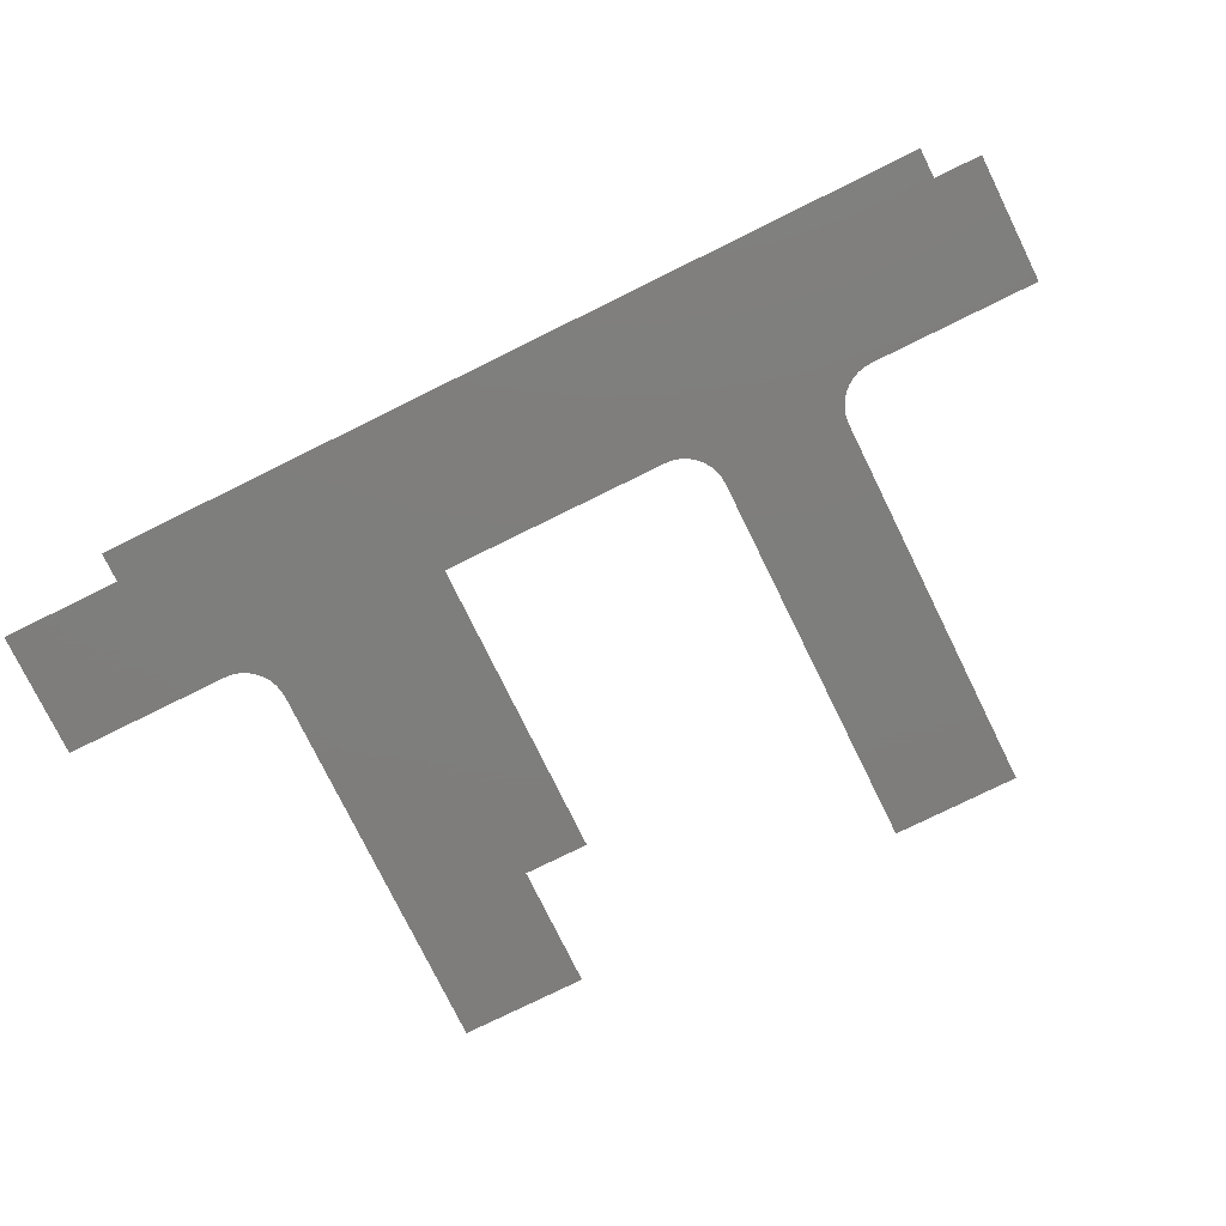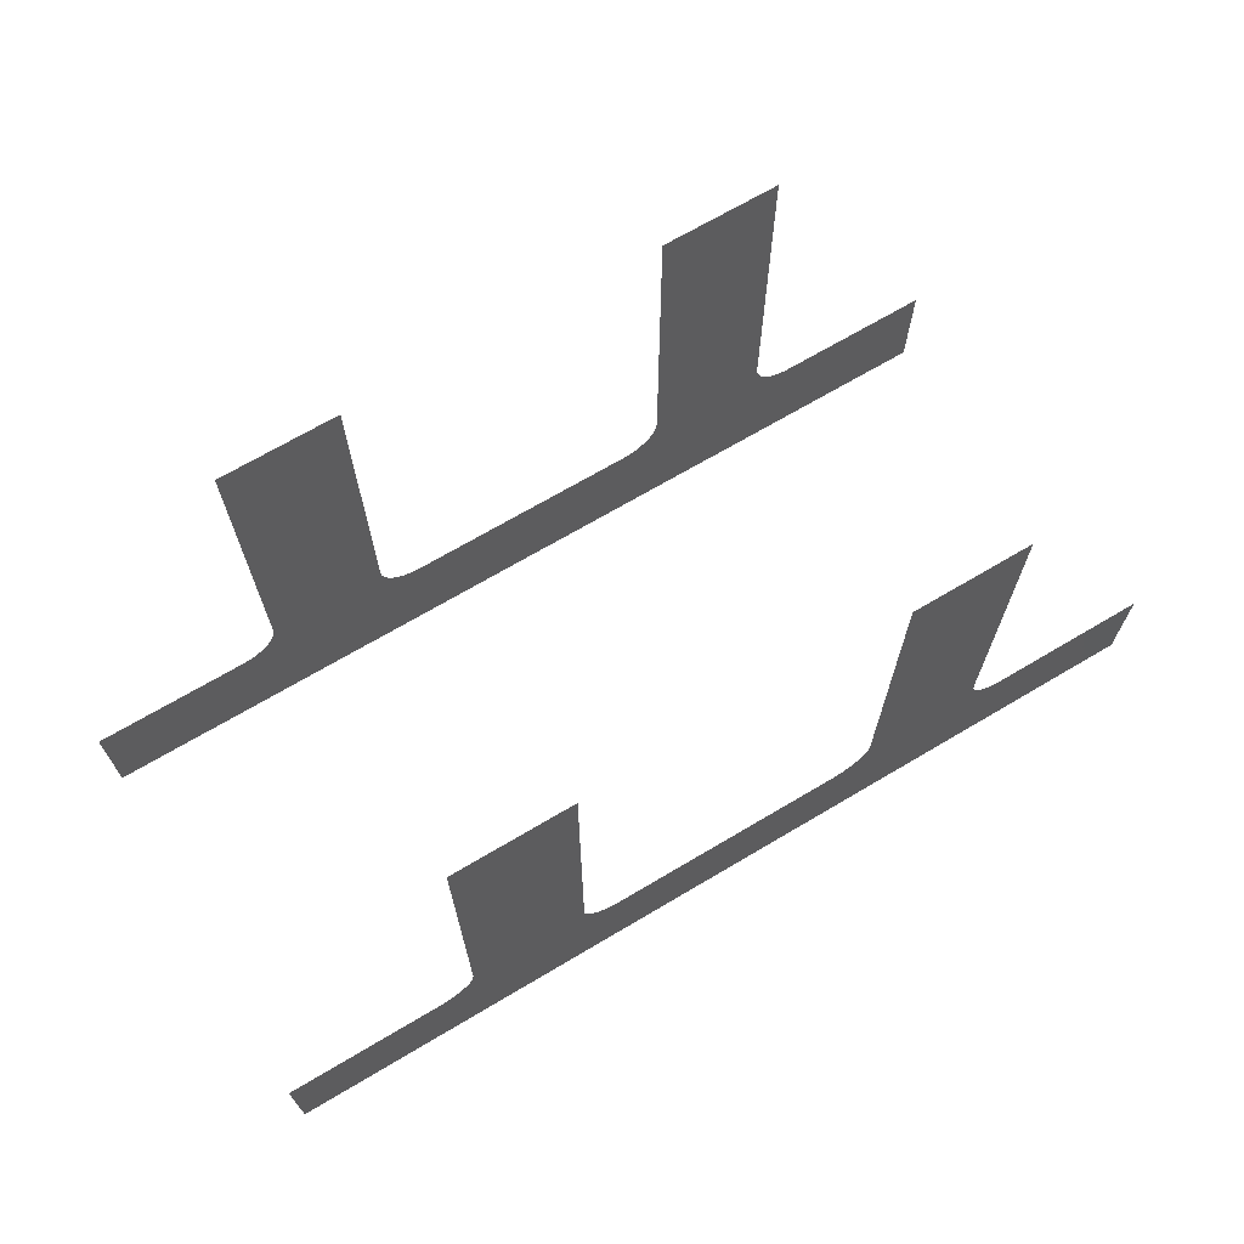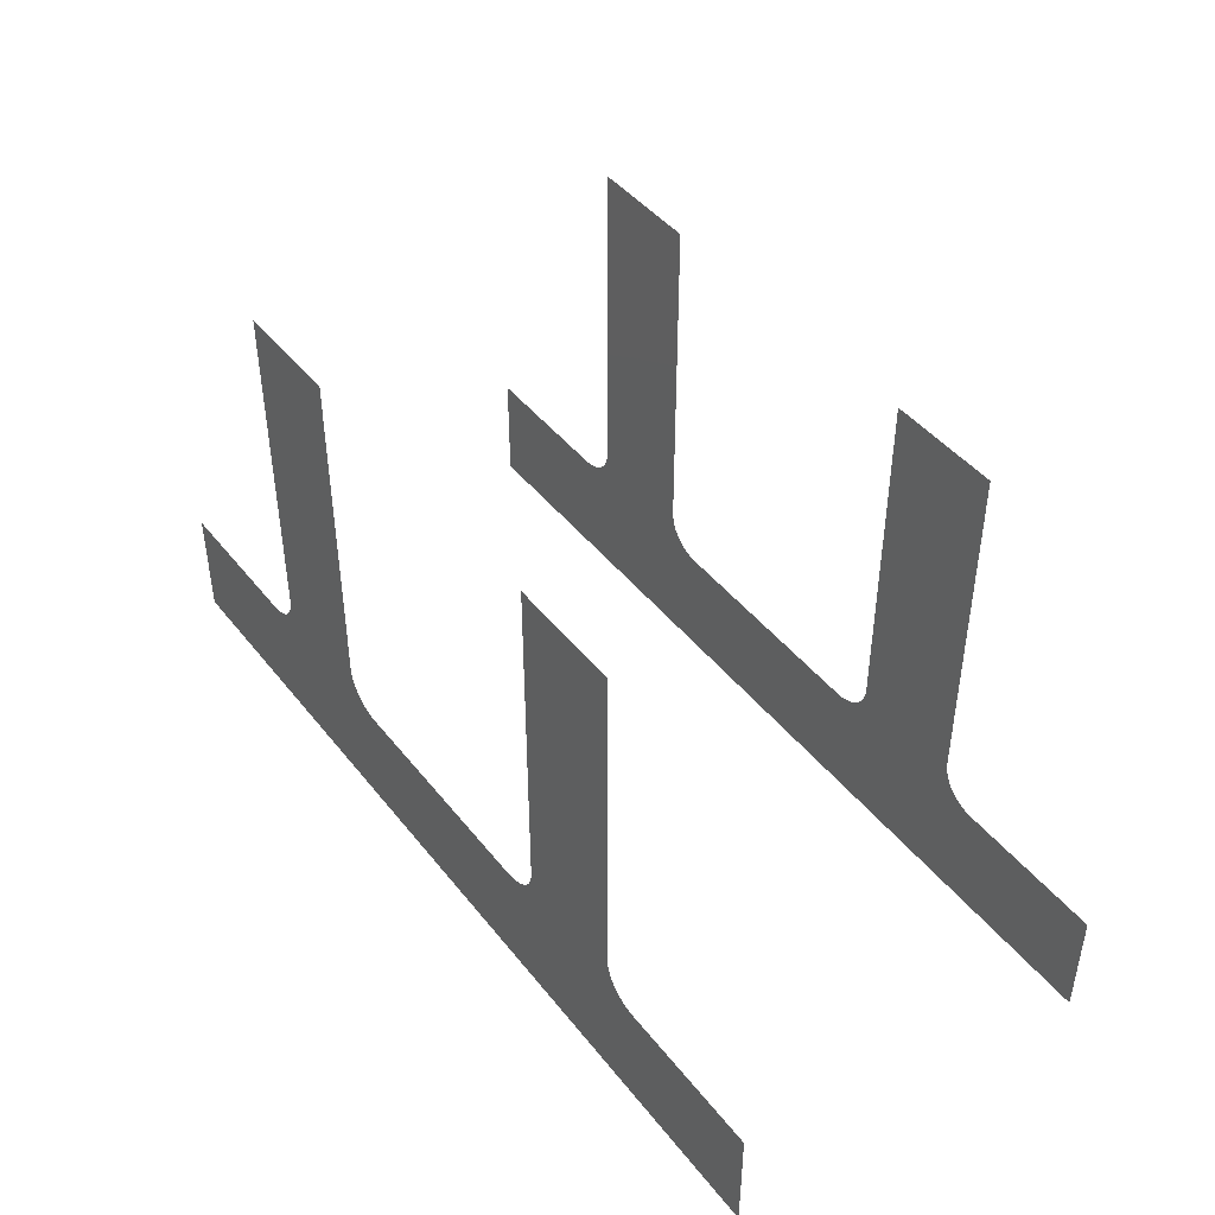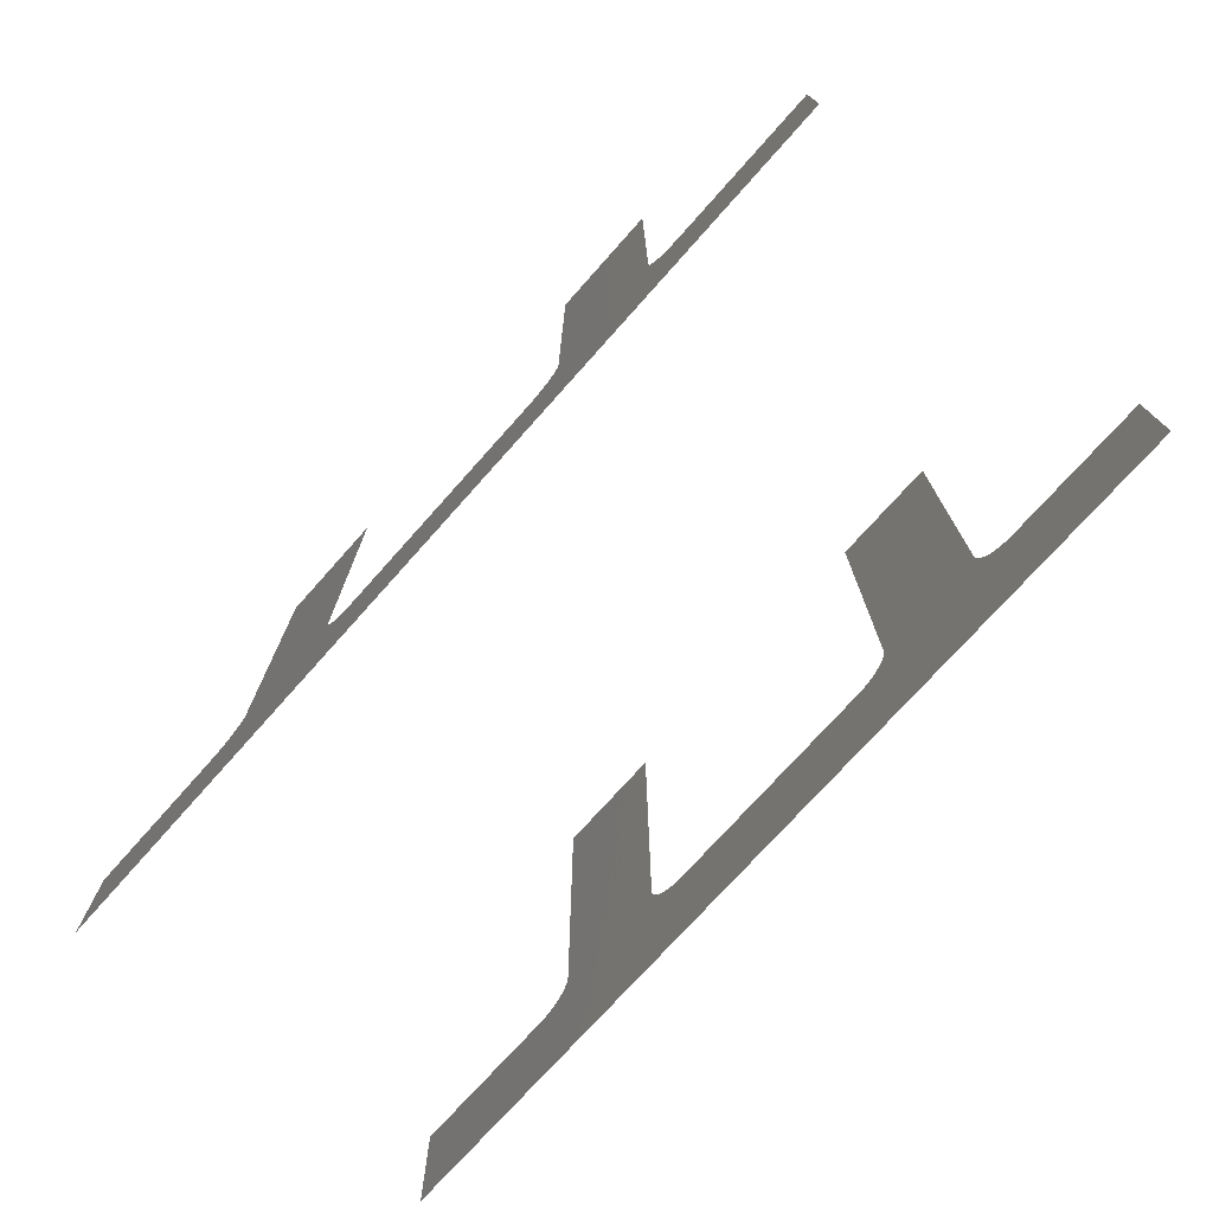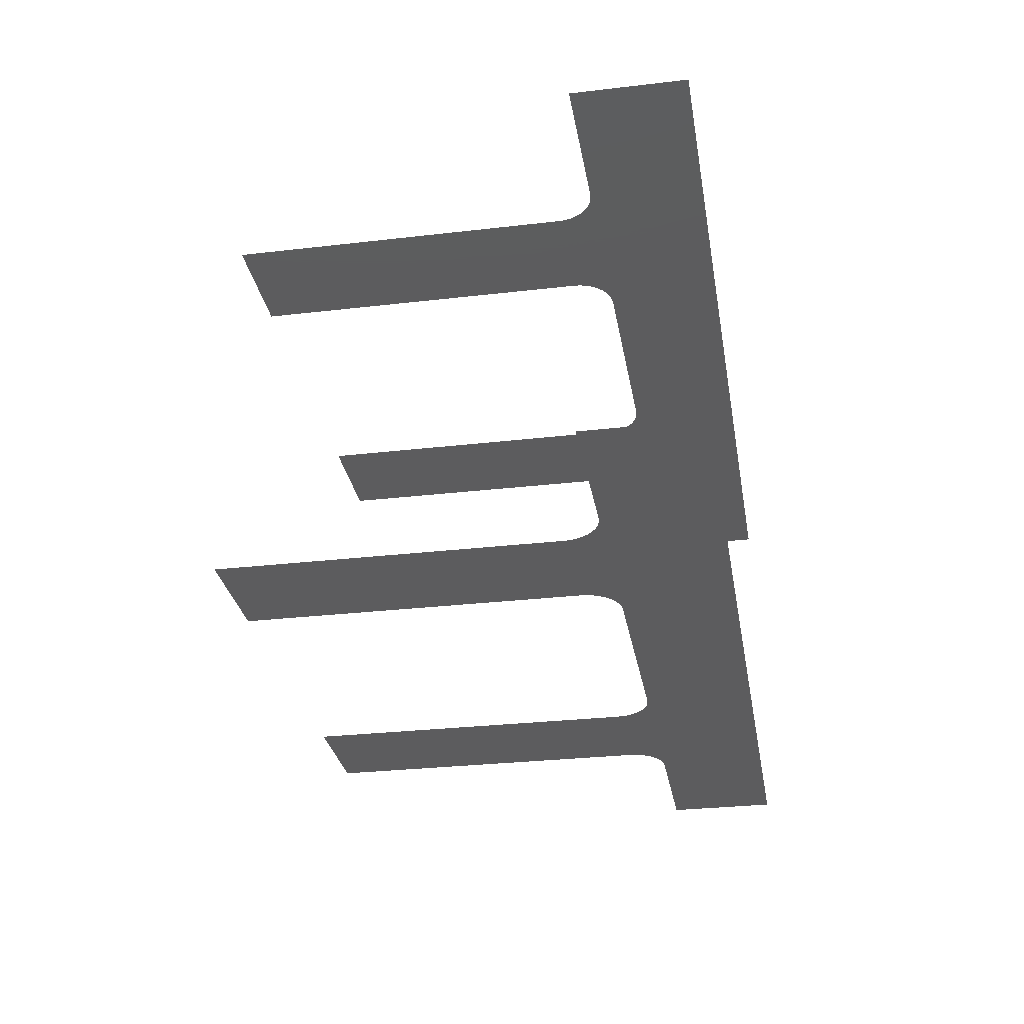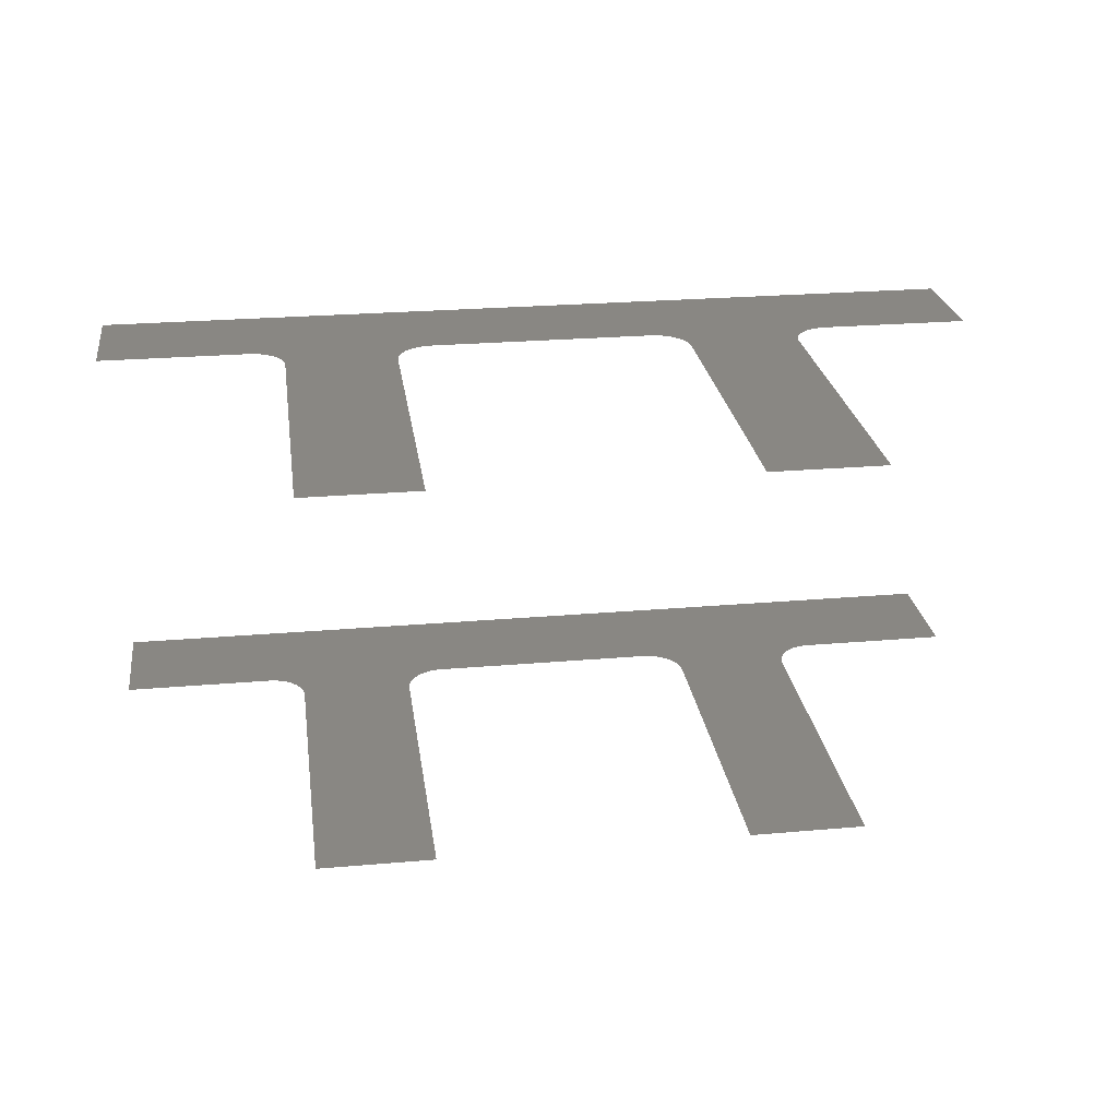
<metadata>
{"format":"stl","ext":"stl","renderer":"f3d","projection":"perspective","resolution":1024,"background":"white","views":[{"elev":-77.7,"azim":26.2,"up":"+Z"},{"elev":69.2,"azim":149.3,"up":"+Y"},{"elev":44.4,"azim":54.5,"up":"+Y"},{"elev":-74.1,"azim":48.3,"up":"+Y"},{"elev":-29.7,"azim":-80.3,"up":"+Z"},{"elev":25.1,"azim":172.0,"up":"+Z"}]}
</metadata>
<code>
# stl→obj: 96 verts, 92 faces
v -19.7 18.29 -25
v -19.33 17.5 -25
v -60 3.618e-312 -25
v -18.83 16.79 -25
v -18.21 16.17 -25
v -17.5 15.67 -25
v -16.71 15.3 -25
v -60 15 -25
v -40 15 -25
v -39.13 15.08 -25
v -38.29 15.3 -25
v -15.87 15.08 -25
v -15 15 -25
v 60 3.618e-312 -25
v 40 15 -25
v 60 15 -25
v 15.87 15.08 -25
v 16.71 15.3 -25
v 38.29 15.3 -25
v 39.13 15.08 -25
v 15 15 -25
v -40 15 25
v -60 15 25
v -60 3.618e-312 25
v -15.87 15.08 25
v -16.71 15.3 25
v -17.5 15.67 25
v -18.21 16.17 25
v 60 3.618e-312 25
v 15 15 25
v -15 15 25
v -38.29 15.3 25
v -39.13 15.08 25
v 60 15 25
v 40 15 25
v 17.5 15.67 25
v 16.71 15.3 25
v 18.21 16.17 25
v 39.13 15.08 25
v 38.29 15.3 25
v 15.87 15.08 25
v -37.5 15.67 -25
v 36.17 16.79 -25
v 36.79 16.17 -25
v 37.5 15.67 -25
v 17.5 15.67 -25
v 35.3 18.29 -25
v 35.67 17.5 -25
v -37.5 15.67 25
v 37.5 15.67 25
v -36.79 16.17 -25
v 18.21 16.17 -25
v 35.08 19.13 -25
v -36.79 16.17 25
v 36.79 16.17 25
v -36.17 16.79 -25
v 18.83 16.79 -25
v -36.17 16.79 25
v -35.67 17.5 25
v -35.3 18.29 25
v -18.83 16.79 25
v 35.08 19.13 25
v 18.83 16.79 25
v 35.3 18.29 25
v 36.17 16.79 25
v 35.67 17.5 25
v -35.67 17.5 -25
v 19.33 17.5 -25
v -19.33 17.5 25
v 19.33 17.5 25
v -35.3 18.29 -25
v 19.7 18.29 -25
v -19.7 18.29 25
v 19.7 18.29 25
v -35.08 19.13 -25
v -19.92 19.13 -25
v 19.92 19.13 -25
v -35.08 19.13 25
v -19.92 19.13 25
v 19.92 19.13 25
v -35 20 -25
v -20 20 -25
v 20 20 -25
v 35 20 -25
v -20 20 25
v -35 20 25
v 35 20 25
v 20 20 25
v -35 65 -25
v -20 65 -25
v 20 65 -25
v 35 65 -25
v -35 65 25
v -20 65 25
v 20 65 25
v 35 65 25
f 1 2 3
f 2 4 3
f 4 5 3
f 5 6 3
f 6 7 3
f 8 9 3
f 9 10 3
f 10 11 3
f 11 1 3
f 7 12 3
f 12 13 3
f 13 14 3
f 15 16 14
f 17 18 14
f 18 19 14
f 19 20 14
f 20 15 14
f 13 21 14
f 21 17 14
f 22 23 24
f 25 26 24
f 26 27 24
f 27 28 24
f 29 30 24
f 30 31 24
f 31 25 24
f 28 32 24
f 32 33 24
f 33 22 24
f 34 35 29
f 36 37 29
f 38 36 29
f 35 39 29
f 39 40 29
f 40 38 29
f 37 41 29
f 41 30 29
f 42 1 11
f 43 44 18
f 44 45 18
f 45 19 18
f 46 47 18
f 47 48 18
f 48 43 18
f 28 49 32
f 50 38 40
f 51 1 42
f 52 53 46
f 53 47 46
f 28 54 49
f 55 38 50
f 56 1 51
f 57 53 52
f 28 58 54
f 59 58 28
f 60 59 28
f 61 60 28
f 62 63 38
f 64 62 38
f 55 65 38
f 65 66 38
f 66 64 38
f 67 1 56
f 68 53 57
f 69 60 61
f 62 70 63
f 71 1 67
f 72 53 68
f 73 60 69
f 62 74 70
f 75 1 71
f 75 76 1
f 77 53 72
f 73 78 60
f 79 78 73
f 62 80 74
f 81 82 75
f 82 76 75
f 83 53 77
f 83 84 53
f 79 85 78
f 85 86 78
f 87 88 80
f 62 87 80
f 89 90 81
f 90 82 81
f 91 92 83
f 92 84 83
f 85 93 86
f 94 93 85
f 87 95 88
f 96 95 87

</code>
